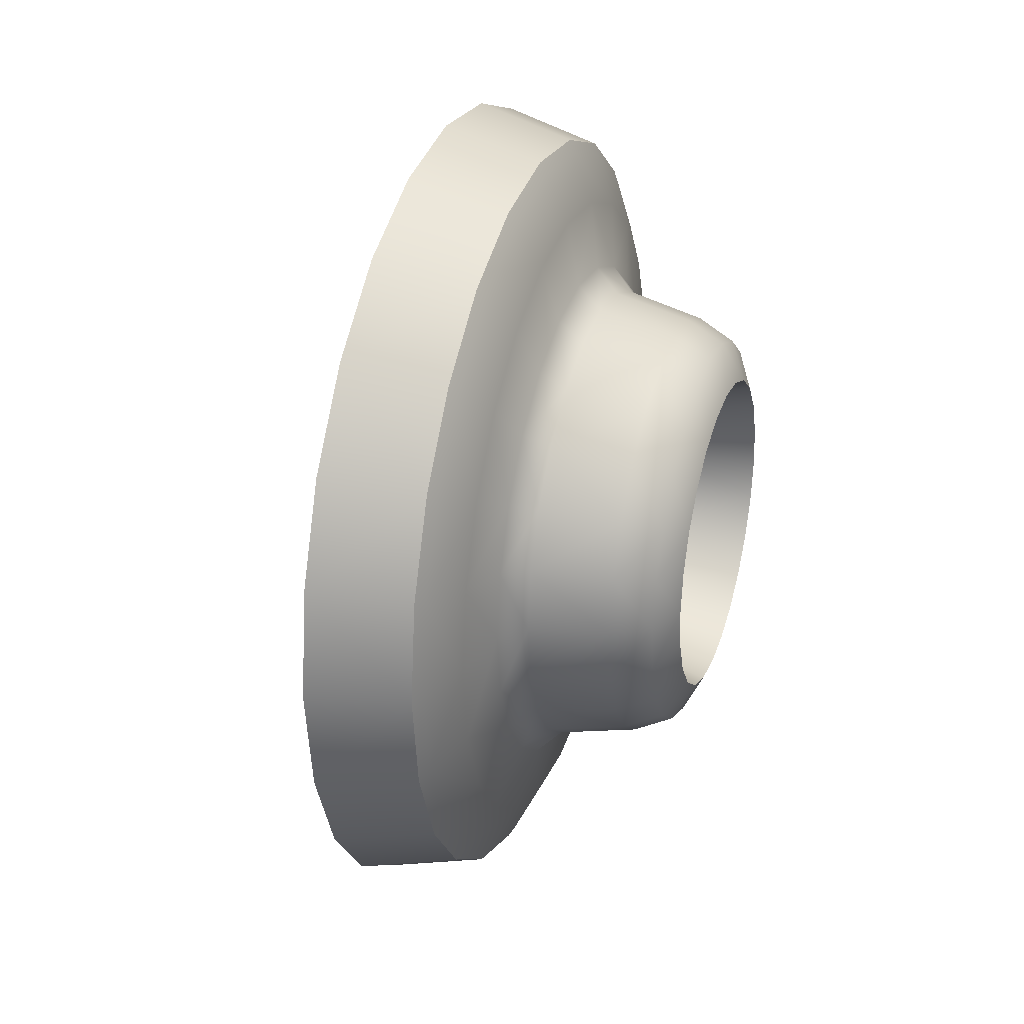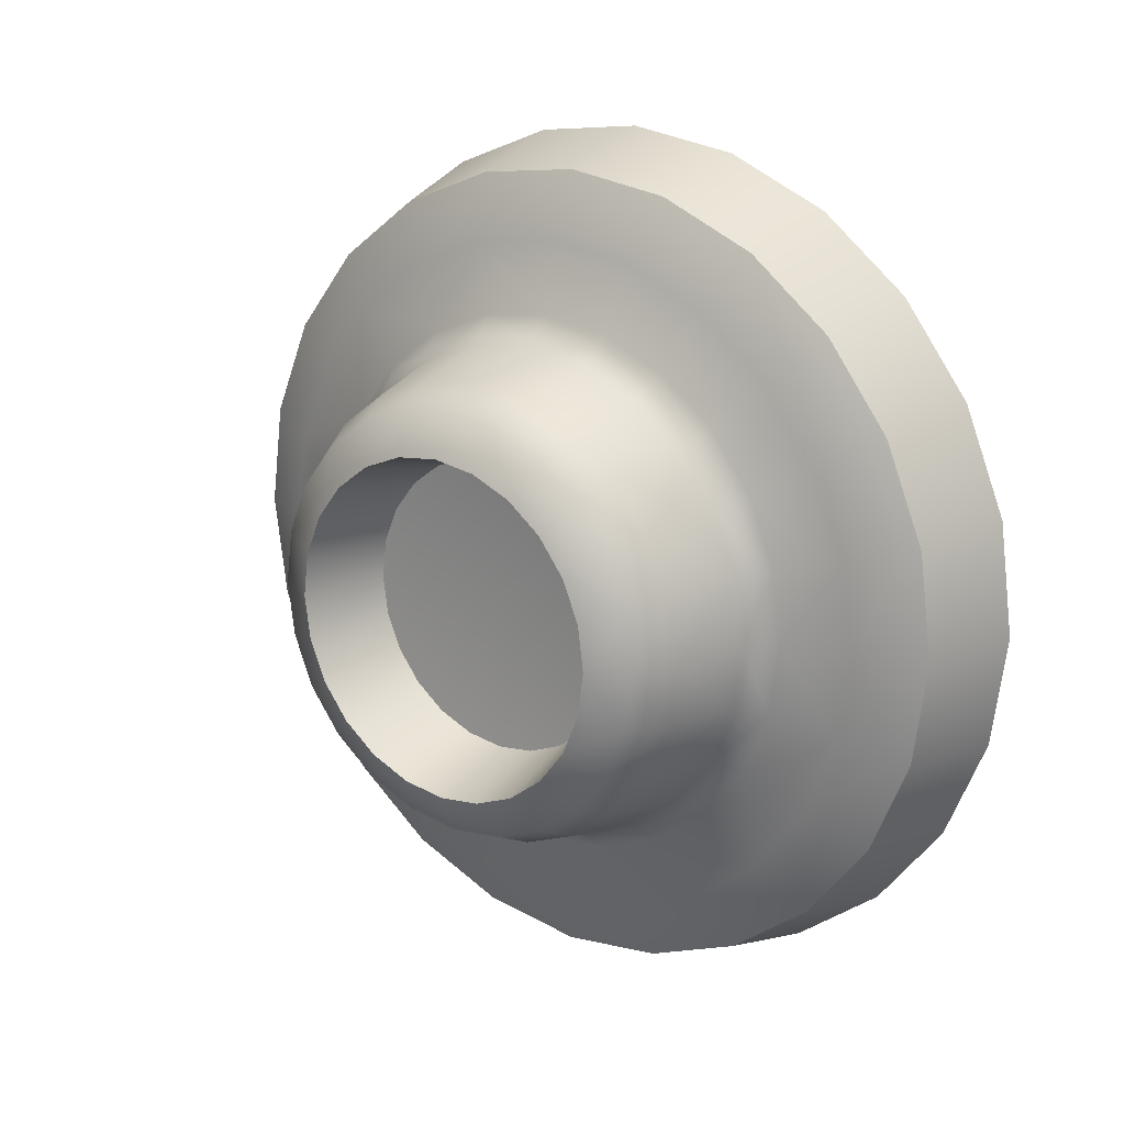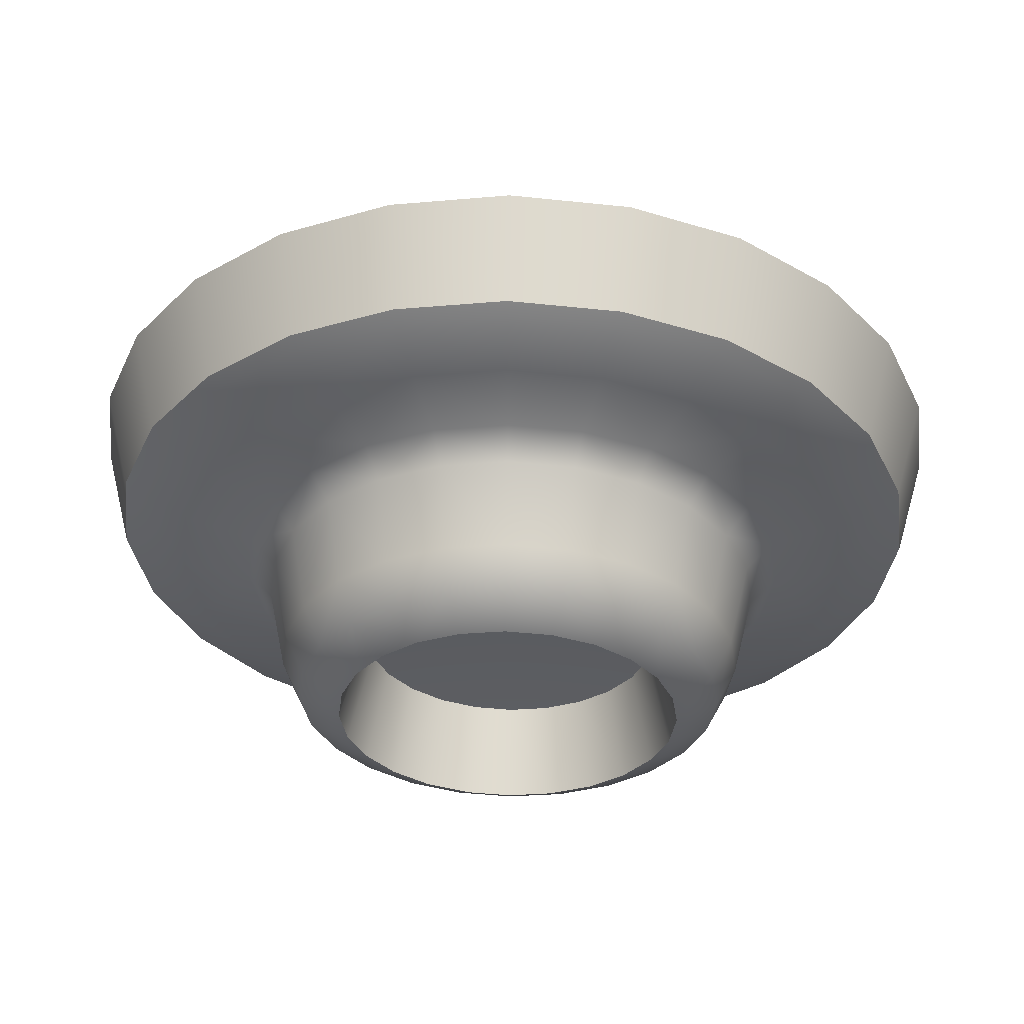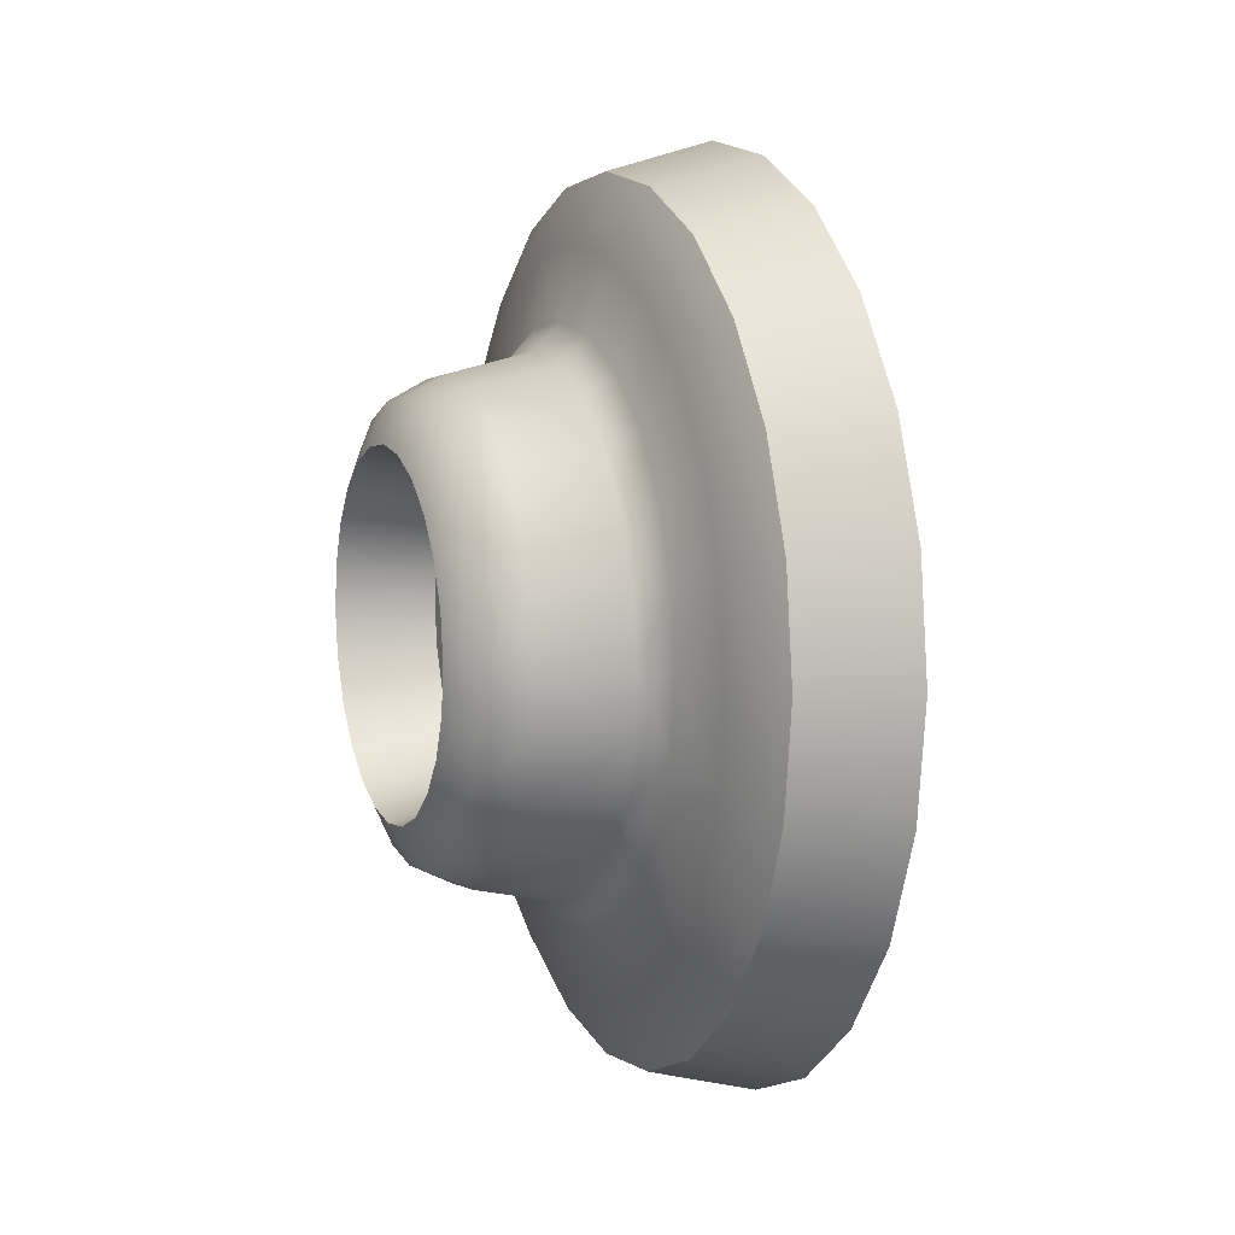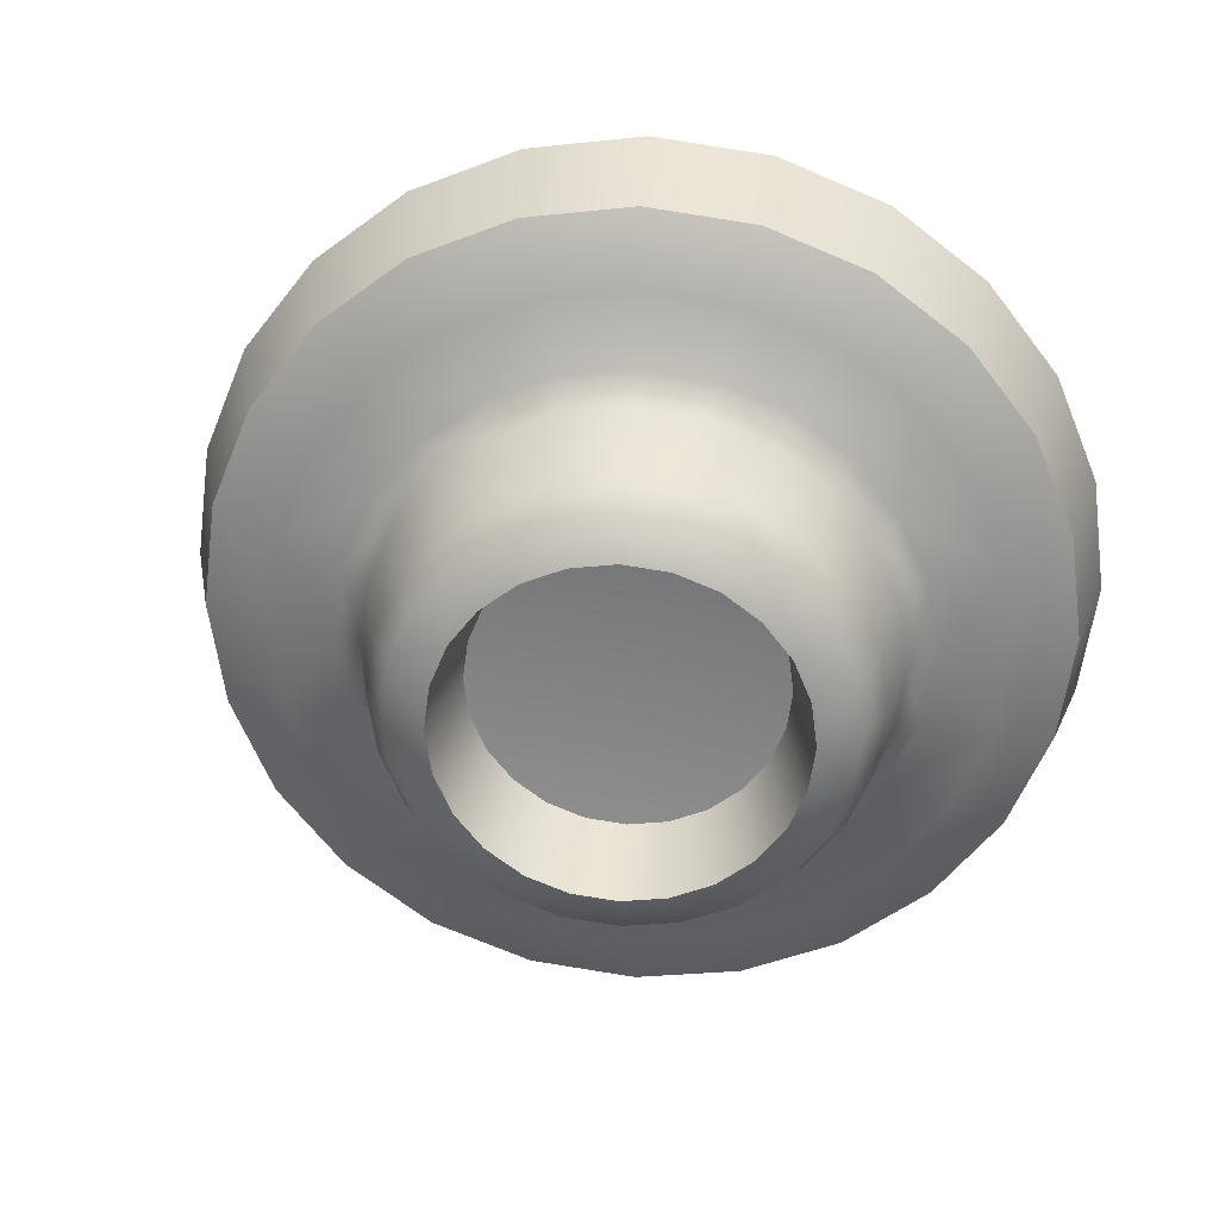
<metadata>
{"format":"obj","ext":"obj","renderer":"f3d","projection":"perspective","resolution":1024,"background":"white","views":[{"elev":30.5,"azim":-136.8,"up":"+Z"},{"elev":19.2,"azim":-27.9,"up":"+Z"},{"elev":31.3,"azim":-88.7,"up":"+Y"},{"elev":8.5,"azim":4.0,"up":"+Z"},{"elev":28.7,"azim":-60.2,"up":"+Z"}]}
</metadata>
<code>
v 79.73 287.2 208.8
v 78.66 283.7 208.5
v 80.86 284.8 209.1
v 76.61 288.1 207.2
v 78.68 289.4 207.7
v 77.78 291.4 206.1
v 75.12 291.3 203.6
v 77.08 292.9 203.9
v 76.65 293.8 201.5
v 74.57 292.5 198.8
v 76.5 294.1 198.8
v 76.65 293.8 196.1
v 75.12 291.3 194
v 77.08 292.9 193.6
v 77.78 291.4 191.5
v 76.61 288.1 190.4
v 78.68 289.4 189.8
v 79.73 287.2 188.8
v 78.66 283.7 189.1
v 80.86 284.8 188.5
v 81.99 282.3 188.8
v 80.7 279.3 190.4
v 83.05 280.1 189.8
v 83.95 278.1 191.5
v 82.19 276.1 194
v 84.64 276.6 193.6
v 85.08 275.7 196.1
v 82.74 275 198.8
v 85.23 275.4 198.8
v 85.08 275.7 201.5
v 82.19 276.1 203.6
v 84.64 276.6 203.9
v 83.95 278.1 206.1
v 80.7 279.3 207.2
v 83.05 280.1 207.7
v 81.99 282.3 208.8
v 74.83 283.5 204.1
v 73.52 284.1 203.1
v 74.03 283 203.6
v 73.31 283.5 202.3
v 74.16 281.6 202.8
v 74.57 281.8 203.8
v 73.79 285.7 202.6
v 72.75 285.7 201.3
v 73.08 285 202.3
v 72.68 284.8 200.8
v 73.19 287 200.2
v 72.46 286.3 198.8
v 72.54 286.2 200.1
v 72.46 285.3 198.8
v 73.19 287 197.4
v 72.75 285.7 196.3
v 72.54 286.2 197.5
v 72.68 284.8 196.8
v 73.79 285.7 194.9
v 73.52 284.1 194.5
v 73.08 285 195.3
v 73.31 283.5 195.3
v 74.83 283.5 193.5
v 74.57 281.8 193.8
v 74.03 283 194
v 74.16 281.6 194.8
v 76.02 280.9 193.5
v 75.63 279.6 194.5
v 75.12 280.6 194
v 75.01 279.8 195.3
v 77.06 278.7 194.9
v 76.4 277.9 196.3
v 76.07 278.6 195.3
v 75.64 278.5 196.8
v 77.65 277.4 197.4
v 76.68 277.3 198.8
v 76.61 277.4 197.5
v 75.86 278 198.8
v 77.65 277.4 200.2
v 76.4 277.9 201.3
v 76.61 277.4 200.1
v 75.64 278.5 200.8
v 77.06 278.7 202.6
v 75.63 279.6 203.1
v 76.07 278.6 202.3
v 75.01 279.8 202.3
v 76.02 280.9 204.1
v 75.12 280.6 203.6
v 74.27 284.7 203.5
v 76.54 284.4 204.5
v 75.94 285.7 203.9
v 75.42 282.2 204.3
v 77.19 283 204.7
v 73.42 286.5 201.5
v 75.42 286.8 203
v 75.03 287.7 201.7
v 73.11 287.2 198.8
v 74.78 288.2 200.3
v 74.69 288.4 198.8
v 73.42 286.5 196.1
v 74.78 288.2 197.3
v 75.03 287.7 195.8
v 74.27 284.7 194.1
v 75.42 286.8 194.6
v 75.94 285.7 193.7
v 75.42 282.2 193.3
v 76.54 284.4 193.1
v 77.19 283 192.9
v 76.58 279.7 194.1
v 77.83 281.7 193.1
v 78.44 280.4 193.7
v 77.42 277.9 196.1
v 78.95 279.3 194.6
v 79.35 278.4 195.8
v 77.73 277.3 198.8
v 79.6 277.9 197.3
v 79.69 277.7 198.8
v 77.42 277.9 201.5
v 79.6 277.9 200.3
v 79.35 278.4 201.7
v 76.58 279.7 203.5
v 78.95 279.3 203
v 78.44 280.4 203.9
v 77.83 281.7 204.5
v 77.11 285.3 206.6
v 76.34 286.2 204.4
v 77 284.8 205.1
v 77.71 283.3 205.3
v 78.89 281.5 206.6
v 78.43 281.8 205.1
v 79.09 280.3 204.4
v 80.43 278.2 204.5
v 79.66 279.1 203.4
v 80.1 278.2 202
v 81.33 276.3 200.9
v 80.37 277.6 200.5
v 80.47 277.4 198.8
v 81.33 276.3 196.7
v 80.37 277.6 197.1
v 80.1 278.2 195.5
v 80.43 278.2 193
v 79.66 279.1 194.2
v 79.09 280.3 193.1
v 78.89 281.5 190.9
v 78.43 281.8 192.5
v 77.71 283.3 192.3
v 77.11 285.3 190.9
v 77 284.8 192.5
v 76.34 286.2 193.1
v 75.57 288.6 193
v 75.77 287.5 194.2
v 75.33 288.4 195.5
v 74.68 290.5 196.7
v 75.06 289 197.1
v 74.96 289.2 198.8
v 74.68 290.5 200.9
v 75.06 289 200.5
v 75.33 288.4 202
v 75.57 288.6 204.5
v 75.77 287.5 203.4
v 73.72 282.6 202.7
v 76.12 282.5 202.3
v 74.16 281.6 202.8
v 75.38 284.1 201.8
v 73.31 283.5 202.3
v 72.96 284.2 201.6
v 74.84 285.3 200.5
v 72.68 284.8 200.8
v 72.51 285.2 199.8
v 74.64 285.7 198.8
v 72.46 285.3 198.8
v 72.51 285.2 197.7
v 74.84 285.3 197
v 72.68 284.8 196.8
v 72.96 284.2 195.9
v 75.38 284.1 195.7
v 73.31 283.5 195.3
v 73.72 282.6 194.9
v 76.12 282.5 195.3
v 74.16 281.6 194.8
v 74.6 280.7 194.9
v 76.87 281 195.7
v 75.01 279.8 195.3
v 75.36 279 195.9
v 77.41 279.8 197
v 75.64 278.5 196.8
v 75.8 278.1 197.7
v 77.61 279.4 198.8
v 75.86 278 198.8
v 75.8 278.1 199.8
v 77.41 279.8 200.5
v 75.64 278.5 200.8
v 75.36 279 201.6
v 76.87 281 201.8
v 75.01 279.8 202.3
v 74.6 280.7 202.7
v 76.12 282.5 202.3
v 75.74 283.4 202.2
v 76.35 282.6 198.8
v 75.38 284.1 201.8
v 75.08 284.8 201.3
v 74.84 285.3 200.5
v 74.69 285.6 199.7
v 74.64 285.7 198.8
v 74.69 285.6 197.9
v 74.84 285.3 197
v 75.08 284.8 196.3
v 75.38 284.1 195.7
v 75.74 283.4 195.4
v 76.12 282.5 195.3
v 76.51 281.7 195.4
v 76.87 281 195.7
v 77.17 280.3 196.3
v 77.41 279.8 197
v 77.56 279.5 197.9
v 77.61 279.4 198.8
v 77.56 279.5 199.7
v 77.41 279.8 200.5
v 77.17 280.3 201.3
v 76.87 281 201.8
v 76.51 281.7 202.2
v 76.53 287.9 206.9
v 77.6 286 208.1
v 76.61 288.1 207.2
v 78.51 283.7 208.1
v 79.71 281.5 208.1
v 78.66 283.7 208.5
v 80.48 279.4 206.9
v 81.54 277.5 205.6
v 80.7 279.3 207.2
v 81.93 276.3 203.5
v 82.6 275.3 201.3
v 82.19 276.1 203.6
v 82.46 275.2 198.8
v 82.6 275.3 196.3
v 82.74 275 198.8
v 81.93 276.3 194.1
v 81.54 277.5 192
v 82.19 276.1 194
v 80.48 279.4 190.7
v 79.71 281.5 189.5
v 80.7 279.3 190.4
v 78.51 283.7 189.4
v 77.6 286 189.5
v 78.66 283.7 189.1
v 76.53 287.9 190.7
v 75.77 289.9 192
v 76.61 288.1 190.4
v 75.08 291 194.1
v 74.71 292.2 196.3
v 75.12 291.3 194
v 74.55 292.1 198.8
v 74.71 292.2 201.3
v 74.57 292.5 198.8
v 75.08 291 203.5
v 75.77 289.9 205.6
v 75.12 291.3 203.6
v 75.71 289.6 205.4
v 76.28 287.1 205.8
v 75.02 289.8 202.9
v 74.69 291.8 201.2
v 74.69 291.8 196.4
v 74.56 290.8 198.8
v 75.71 289.6 192.2
v 75.02 289.8 194.7
v 77.48 285.8 189.7
v 76.28 287.1 191.7
v 79.53 281.5 189.7
v 78 283.4 190.6
v 81.3 277.7 192.2
v 79.72 279.7 191.7
v 82.33 275.5 196.4
v 80.98 277 194.7
v 82.33 275.5 201.2
v 81.44 276 198.8
v 81.3 277.7 205.4
v 80.98 277 202.9
v 79.53 281.5 207.8
v 79.72 279.7 205.8
v 77.48 285.8 207.8
v 78 283.4 206.9
v 77.6 286 208.1
v 75.77 289.9 205.6
v 74.71 292.2 201.3
v 74.71 292.2 196.3
v 75.77 289.9 192
v 77.6 286 189.5
v 79.71 281.5 189.5
v 81.54 277.5 192
v 82.6 275.3 196.3
v 82.6 275.3 201.3
v 81.54 277.5 205.6
v 79.71 281.5 208.1
v 73.72 282.6 202.7
v 72.96 284.2 201.6
v 72.51 285.2 199.8
v 72.51 285.2 197.7
v 72.96 284.2 195.9
v 73.72 282.6 194.9
v 74.6 280.7 194.9
v 75.36 279 195.9
v 75.8 278.1 197.7
v 75.8 278.1 199.8
v 75.36 279 201.6
v 74.6 280.7 202.7
v 75.74 283.4 202.2
v 75.08 284.8 201.3
v 74.69 285.6 199.7
v 74.69 285.6 197.9
v 75.08 284.8 196.3
v 75.74 283.4 195.4
v 76.51 281.7 195.4
v 77.17 280.3 196.3
v 77.56 279.5 197.9
v 77.56 279.5 199.7
v 77.17 280.3 201.3
v 76.51 281.7 202.2
f 1 2 3
f 4 1 5
f 6 4 5
f 7 6 8
f 9 7 8
f 10 9 11
f 12 10 11
f 13 12 14
f 15 13 14
f 16 15 17
f 18 16 17
f 19 18 20
f 21 19 20
f 22 21 23
f 24 22 23
f 25 24 26
f 27 25 26
f 28 27 29
f 30 28 29
f 31 30 32
f 33 31 32
f 34 33 35
f 36 34 35
f 2 36 3
f 37 38 39
f 40 39 38
f 39 41 42
f 43 44 45
f 46 45 44
f 45 40 38
f 47 48 49
f 50 49 48
f 49 46 44
f 51 52 53
f 54 53 52
f 53 50 48
f 55 56 57
f 58 57 56
f 57 54 52
f 59 60 61
f 62 61 60
f 61 58 56
f 63 64 65
f 66 65 64
f 65 62 60
f 67 68 69
f 70 69 68
f 69 66 64
f 71 72 73
f 74 73 72
f 73 70 68
f 75 76 77
f 78 77 76
f 77 74 72
f 79 80 81
f 82 81 80
f 81 78 76
f 83 42 84
f 41 84 42
f 84 82 80
f 85 86 87
f 86 88 89
f 90 91 92
f 91 85 87
f 93 94 95
f 94 90 92
f 96 97 98
f 97 93 95
f 99 100 101
f 100 96 98
f 102 103 104
f 103 99 101
f 105 106 107
f 106 102 104
f 108 109 110
f 109 105 107
f 111 112 113
f 112 108 110
f 114 115 116
f 115 111 113
f 117 118 119
f 118 114 116
f 88 120 89
f 120 117 119
f 121 122 123
f 124 121 123
f 125 124 126
f 127 125 126
f 128 127 129
f 130 128 129
f 131 130 132
f 133 131 132
f 134 133 135
f 136 134 135
f 137 136 138
f 139 137 138
f 140 139 141
f 142 140 141
f 143 142 144
f 145 143 144
f 146 145 147
f 148 146 147
f 149 148 150
f 151 149 150
f 152 151 153
f 154 152 153
f 155 154 156
f 122 155 156
f 157 158 159
f 160 157 161
f 162 160 161
f 163 162 164
f 165 163 164
f 166 165 167
f 168 166 167
f 169 168 170
f 171 169 170
f 172 171 173
f 174 172 173
f 175 174 176
f 177 175 176
f 178 177 179
f 180 178 179
f 181 180 182
f 183 181 182
f 184 183 185
f 186 184 185
f 187 186 188
f 189 187 188
f 190 189 191
f 192 190 191
f 158 192 159
f 193 194 195
f 194 196 195
f 196 197 195
f 197 198 195
f 198 199 195
f 199 200 195
f 200 201 195
f 201 202 195
f 202 203 195
f 203 204 195
f 204 205 195
f 205 206 195
f 206 207 195
f 207 208 195
f 208 209 195
f 209 210 195
f 210 211 195
f 211 212 195
f 212 213 195
f 213 214 195
f 214 215 195
f 215 216 195
f 216 217 195
f 217 193 195
f 218 219 220
f 221 222 223
f 224 225 226
f 227 228 229
f 230 231 232
f 233 234 235
f 236 237 238
f 239 240 241
f 242 243 244
f 245 246 247
f 248 249 250
f 251 252 253
f 254 255 218
f 256 254 251
f 257 256 251
f 258 259 248
f 260 261 245
f 262 263 242
f 264 265 239
f 266 267 236
f 268 269 233
f 270 271 230
f 272 273 227
f 274 275 224
f 276 277 221
f 274 277 125
f 272 275 128
f 270 273 131
f 268 271 134
f 266 269 137
f 264 267 140
f 262 265 143
f 260 263 146
f 258 261 149
f 257 259 152
f 276 255 121
f 219 221 223
f 222 224 226
f 225 227 229
f 228 230 232
f 231 233 235
f 234 236 238
f 237 239 241
f 240 242 244
f 243 245 247
f 246 248 250
f 249 251 253
f 252 218 220
f 37 42 88
f 43 38 85
f 47 44 90
f 51 48 93
f 55 52 96
f 59 56 99
f 63 60 102
f 67 64 105
f 71 68 108
f 75 72 111
f 79 76 114
f 83 80 117
f 123 87 86
f 123 89 124
f 156 92 91
f 156 87 122
f 153 95 94
f 153 92 154
f 150 98 97
f 150 95 151
f 147 101 100
f 147 98 148
f 144 104 103
f 144 101 145
f 141 107 106
f 141 104 142
f 138 110 109
f 138 107 139
f 135 113 112
f 135 110 136
f 132 116 115
f 132 113 133
f 129 119 118
f 129 116 130
f 126 89 120
f 126 119 127
f 1 278 2
f 4 278 1
f 6 279 4
f 7 279 6
f 9 280 7
f 10 280 9
f 12 281 10
f 13 281 12
f 15 282 13
f 16 282 15
f 18 283 16
f 19 283 18
f 21 284 19
f 22 284 21
f 24 285 22
f 25 285 24
f 27 286 25
f 28 286 27
f 30 287 28
f 31 287 30
f 33 288 31
f 34 288 33
f 36 289 34
f 2 289 36
f 37 85 38
f 40 290 39
f 39 290 41
f 43 90 44
f 46 291 45
f 45 291 40
f 47 93 48
f 50 292 49
f 49 292 46
f 51 96 52
f 54 293 53
f 53 293 50
f 55 99 56
f 58 294 57
f 57 294 54
f 59 102 60
f 62 295 61
f 61 295 58
f 63 105 64
f 66 296 65
f 65 296 62
f 67 108 68
f 70 297 69
f 69 297 66
f 71 111 72
f 74 298 73
f 73 298 70
f 75 114 76
f 78 299 77
f 77 299 74
f 79 117 80
f 82 300 81
f 81 300 78
f 83 88 42
f 41 301 84
f 84 301 82
f 85 37 86
f 86 37 88
f 90 43 91
f 91 43 85
f 93 47 94
f 94 47 90
f 96 51 97
f 97 51 93
f 99 55 100
f 100 55 96
f 102 59 103
f 103 59 99
f 105 63 106
f 106 63 102
f 108 67 109
f 109 67 105
f 111 71 112
f 112 71 108
f 114 75 115
f 115 75 111
f 117 79 118
f 118 79 114
f 88 83 120
f 120 83 117
f 121 255 122
f 124 277 121
f 125 277 124
f 127 275 125
f 128 275 127
f 130 273 128
f 131 273 130
f 133 271 131
f 134 271 133
f 136 269 134
f 137 269 136
f 139 267 137
f 140 267 139
f 142 265 140
f 143 265 142
f 145 263 143
f 146 263 145
f 148 261 146
f 149 261 148
f 151 259 149
f 152 259 151
f 154 256 152
f 155 256 154
f 122 255 155
f 157 302 158
f 160 302 157
f 162 303 160
f 163 303 162
f 165 304 163
f 166 304 165
f 168 305 166
f 169 305 168
f 171 306 169
f 172 306 171
f 174 307 172
f 175 307 174
f 177 308 175
f 178 308 177
f 180 309 178
f 181 309 180
f 183 310 181
f 184 310 183
f 186 311 184
f 187 311 186
f 189 312 187
f 190 312 189
f 192 313 190
f 158 313 192
f 218 276 219
f 221 274 222
f 224 272 225
f 227 270 228
f 230 268 231
f 233 266 234
f 236 264 237
f 239 262 240
f 242 260 243
f 245 258 246
f 248 257 249
f 251 254 252
f 254 155 255
f 256 155 254
f 257 152 256
f 258 149 259
f 260 146 261
f 262 143 263
f 264 140 265
f 266 137 267
f 268 134 269
f 270 131 271
f 272 128 273
f 274 125 275
f 276 121 277
f 274 221 277
f 272 224 275
f 270 227 273
f 268 230 271
f 266 233 269
f 264 236 267
f 262 239 265
f 260 242 263
f 258 245 261
f 257 248 259
f 276 218 255
f 219 276 221
f 222 274 224
f 225 272 227
f 228 270 230
f 231 268 233
f 234 266 236
f 237 264 239
f 240 262 242
f 243 260 245
f 246 258 248
f 249 257 251
f 252 254 218
f 37 39 42
f 43 45 38
f 47 49 44
f 51 53 48
f 55 57 52
f 59 61 56
f 63 65 60
f 67 69 64
f 71 73 68
f 75 77 72
f 79 81 76
f 83 84 80
f 123 122 87
f 123 86 89
f 156 154 92
f 156 91 87
f 153 151 95
f 153 94 92
f 150 148 98
f 150 97 95
f 147 145 101
f 147 100 98
f 144 142 104
f 144 103 101
f 141 139 107
f 141 106 104
f 138 136 110
f 138 109 107
f 135 133 113
f 135 112 110
f 132 130 116
f 132 115 113
f 129 127 119
f 129 118 116
f 126 124 89
f 126 120 119

</code>
